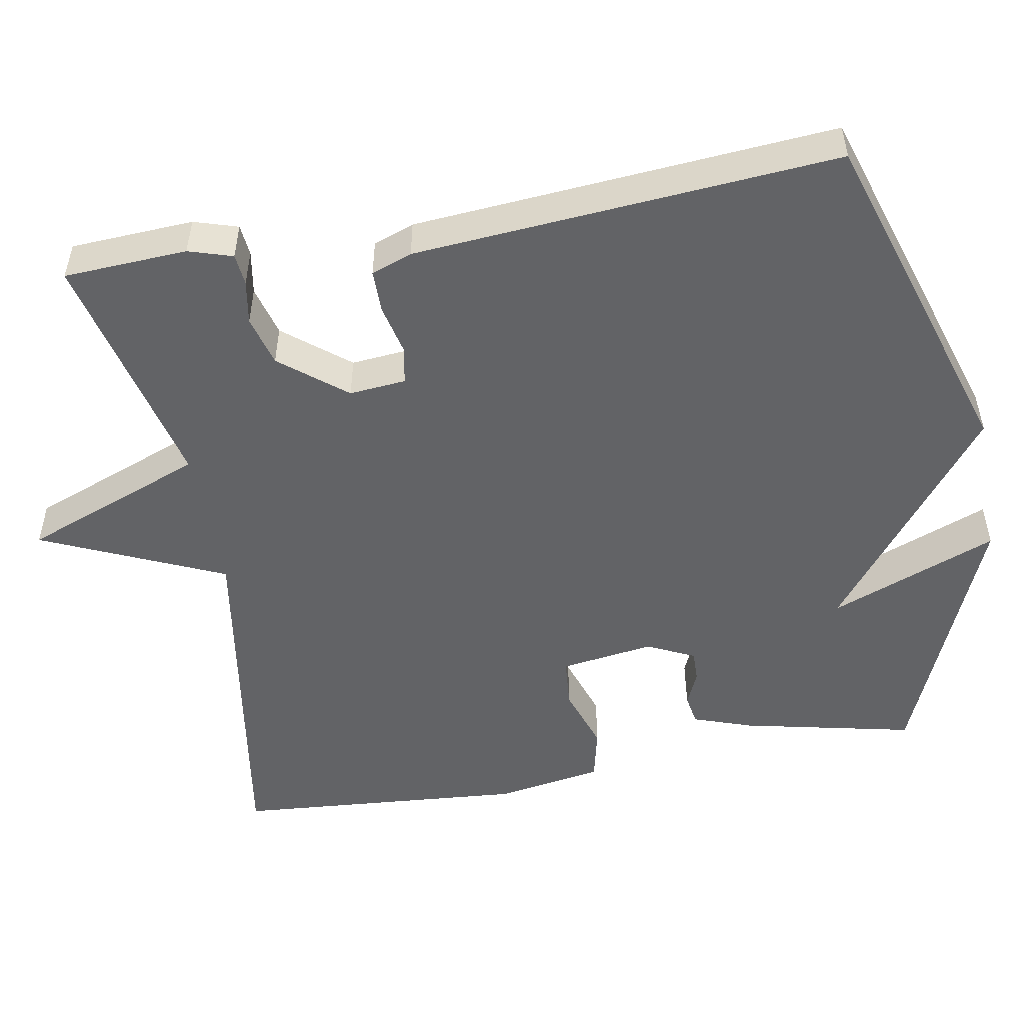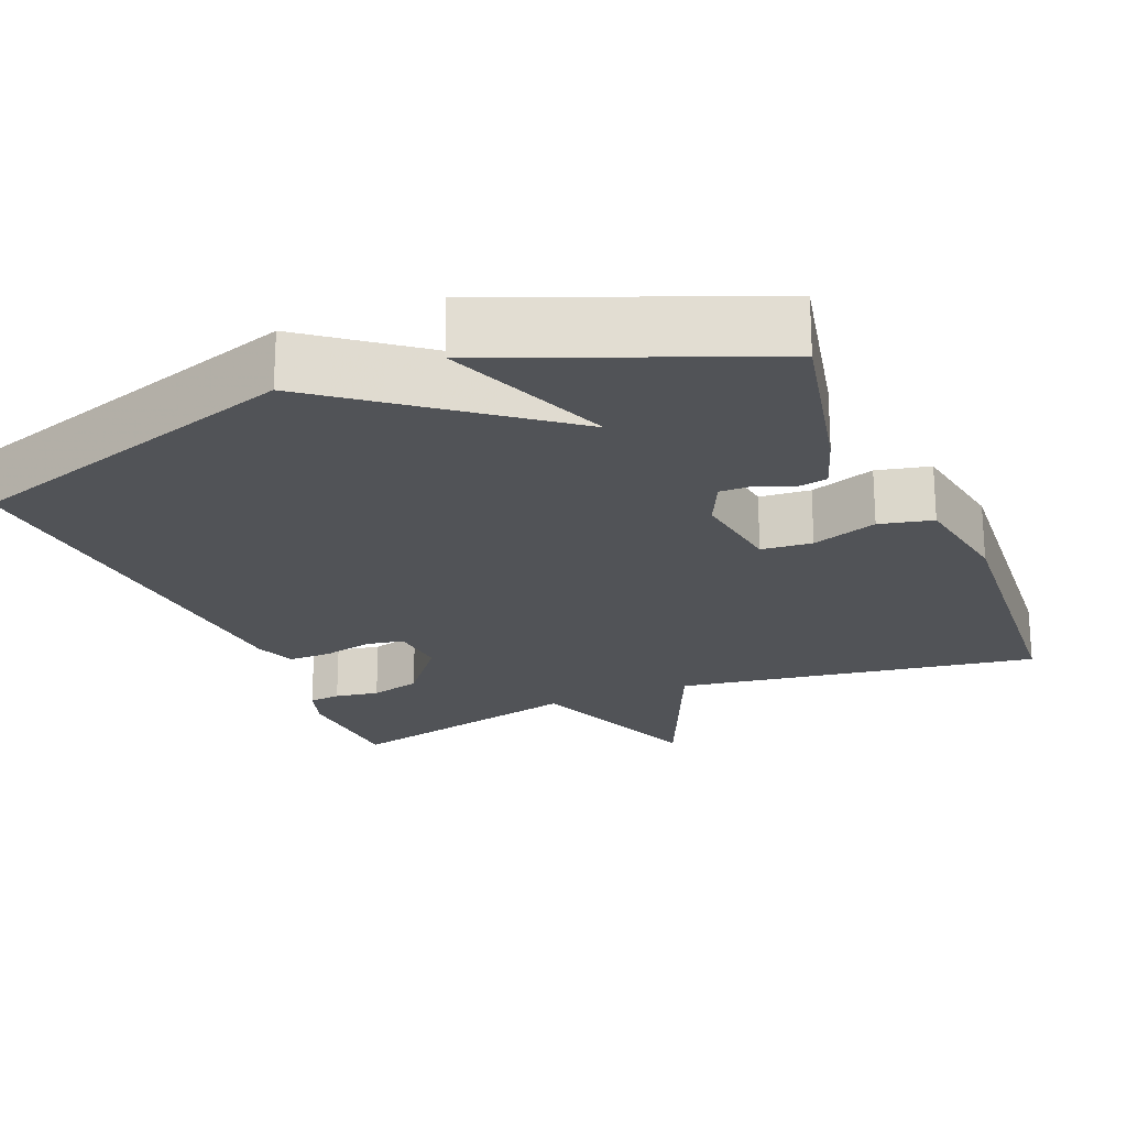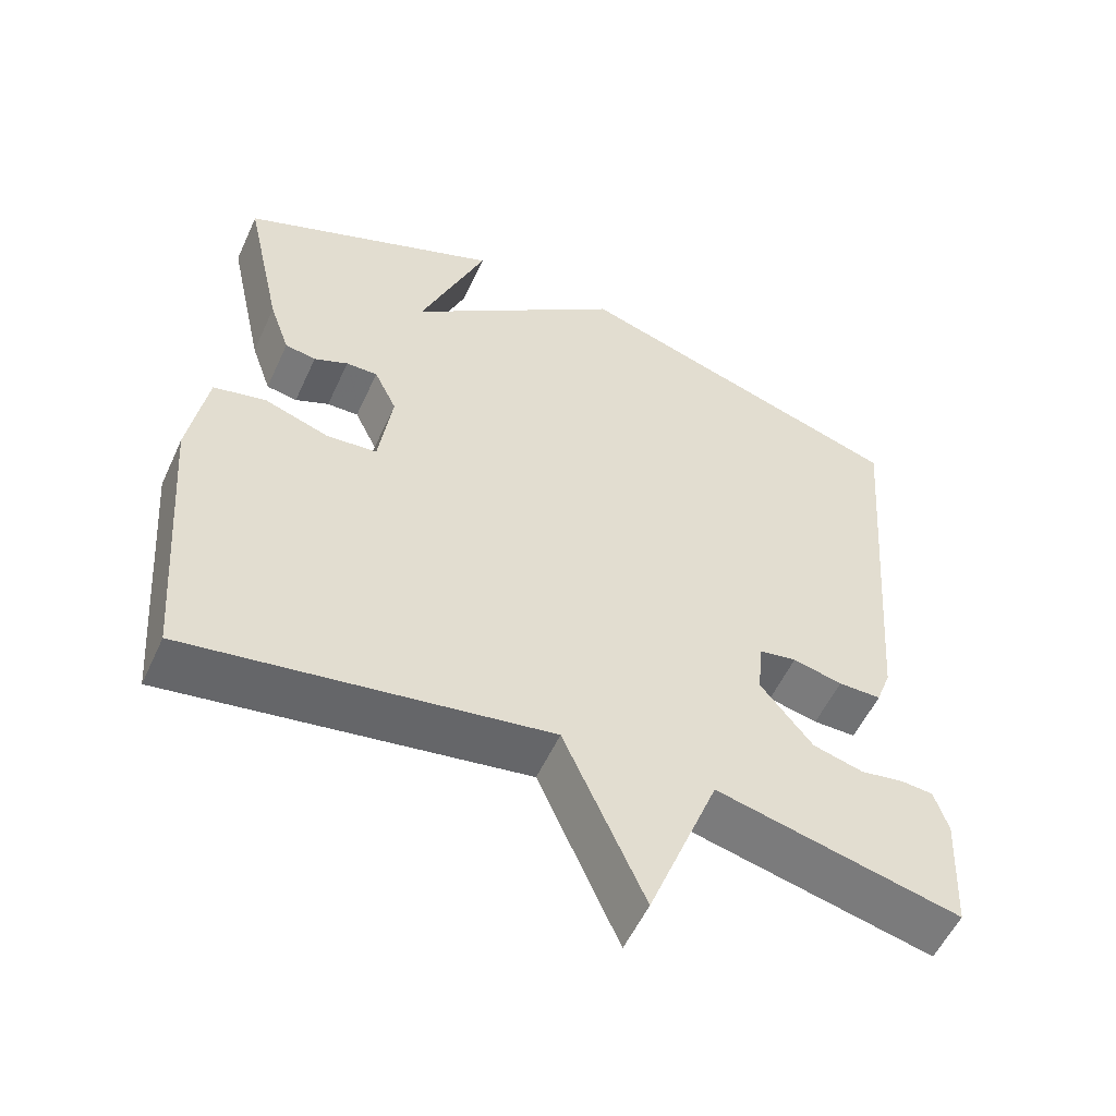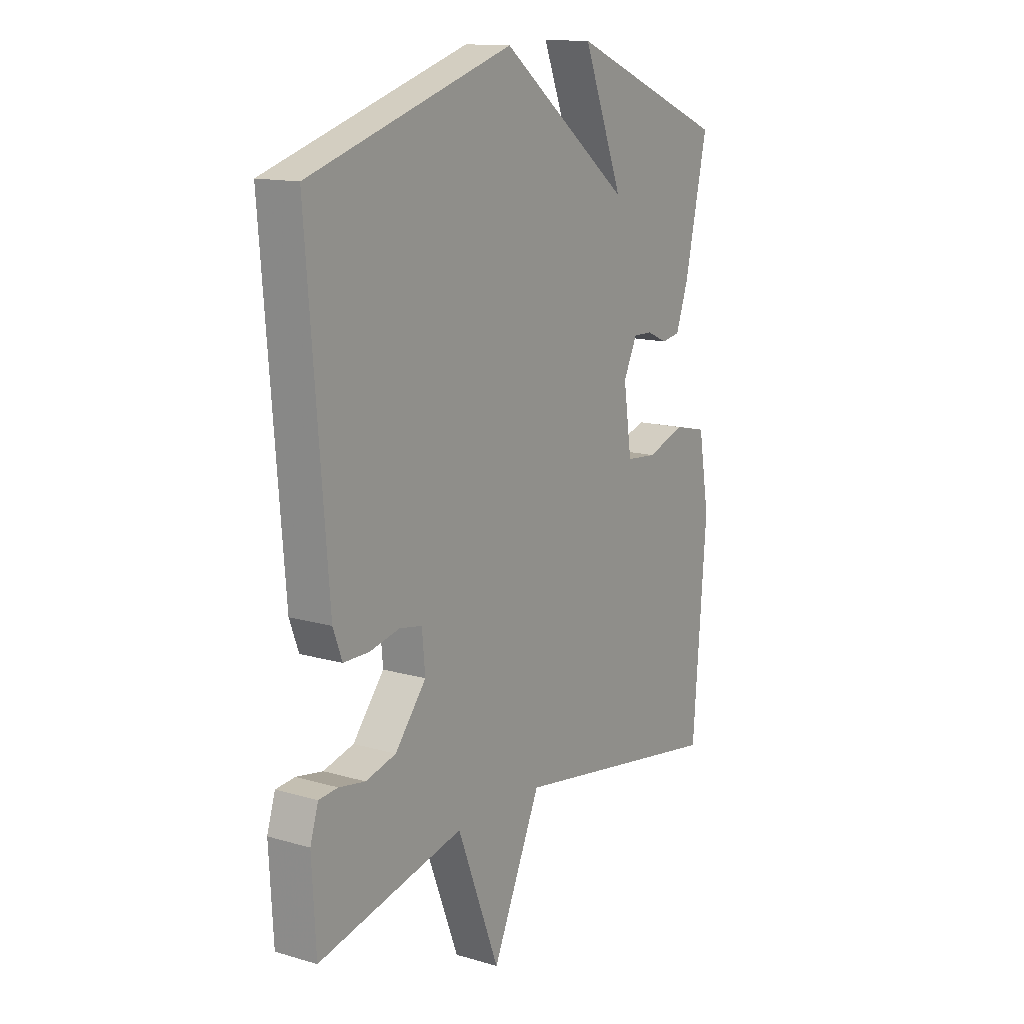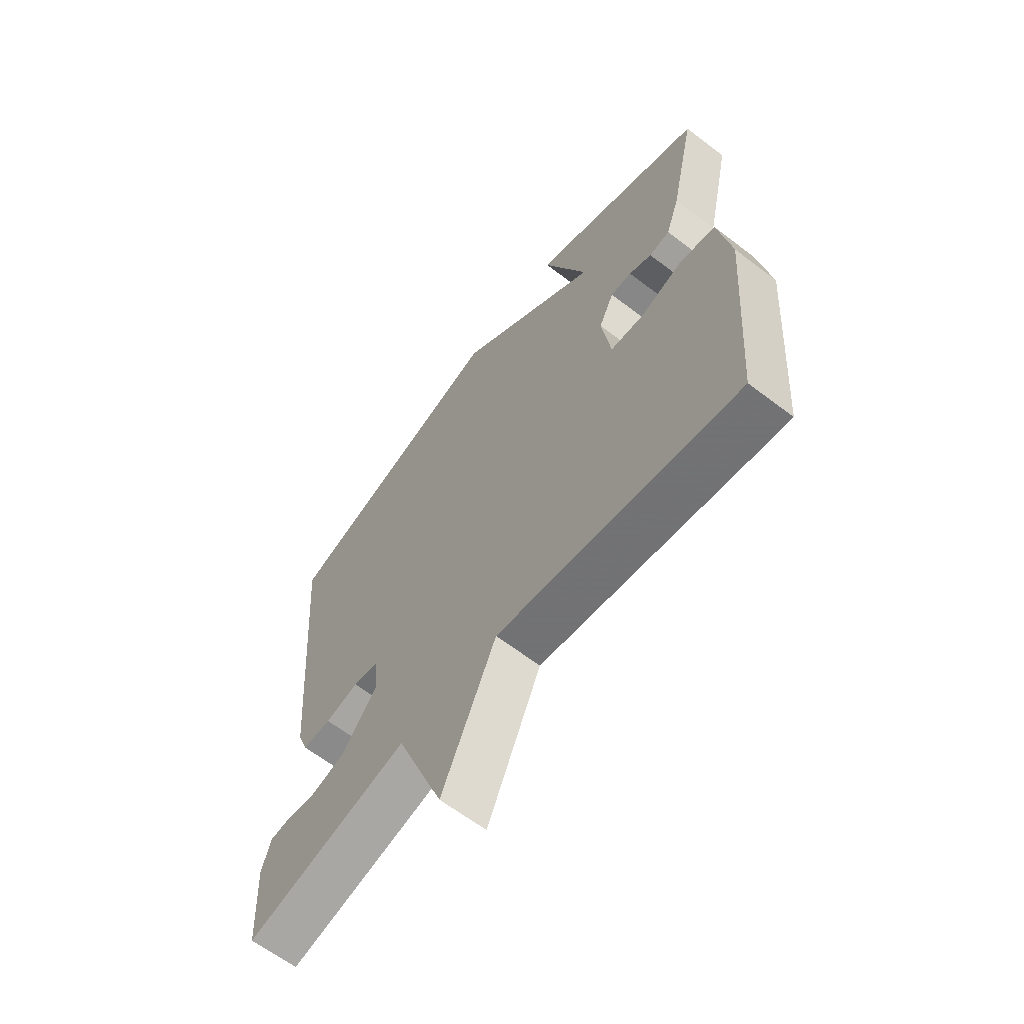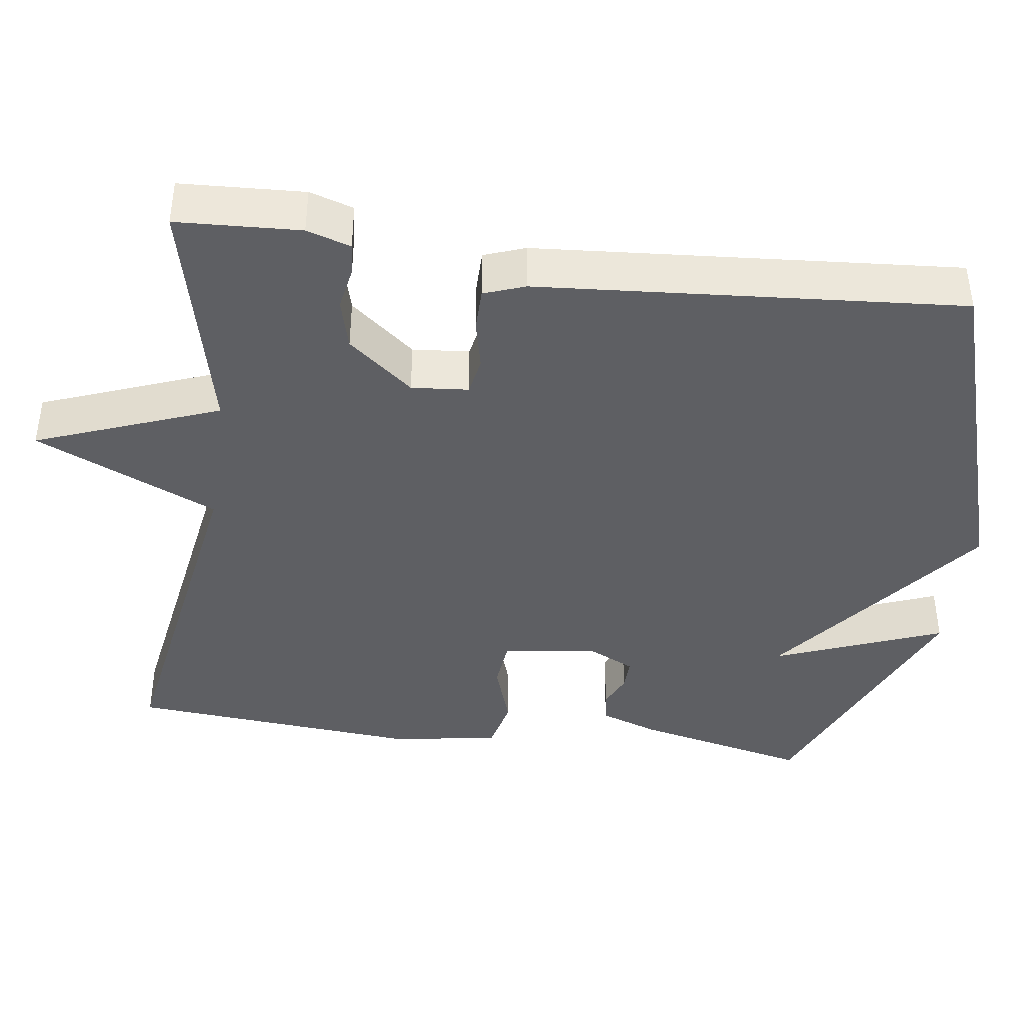
<metadata>
{"format":"obj","ext":"obj","renderer":"f3d","projection":"perspective","resolution":1024,"background":"white","views":[{"elev":-50.9,"azim":-79.9,"up":"+Y"},{"elev":-21.8,"azim":22.6,"up":"+Y"},{"elev":-55.2,"azim":155.6,"up":"+Z"},{"elev":13.7,"azim":-56.8,"up":"+Z"},{"elev":-63.6,"azim":52.3,"up":"+Z"},{"elev":-40.9,"azim":-98.1,"up":"+Y"}]}
</metadata>
<code>
v 0.5 0.07 0.5
v 0.45 0.07 0.272
v 0.423 0.07 0.194
v 0.382 0.07 0.187
v 0.337 0.07 0.207
v 0.295 0.07 0.208
v 0.265 0.07 0.145
v 0.283 0.07 0.021
v 0.35 0.07 0.015
v 0.436 0.07 0.044
v 0.506 0.07 0.028
v 0.53 0.07 -0.114
v 0.5 0.07 -0.5
v 0.023 0.07 -0.424
v -0.084 0.07 -0.665
v -0.177 0.07 -0.424
v -0.5 0.07 -0.5
v -0.509 0.07 -0.337
v -0.491 0.07 -0.279
v -0.449 0.07 -0.275
v -0.391 0.07 -0.285
v -0.324 0.07 -0.267
v -0.255 0.07 -0.181
v -0.262 0.07 -0.106
v -0.312 0.07 -0.097
v -0.378 0.07 -0.112
v -0.435 0.07 -0.112
v -0.455 0.07 -0.058
v -0.5 0.07 0.5
v -0.049 0.07 0.644
v 0.239 0.07 0.422
v 0.151 0.07 0.644
v 0.5 0 0.5
v 0.45 0 0.272
v 0.423 0 0.194
v 0.382 0 0.187
v 0.337 0 0.207
v 0.295 0 0.208
v 0.265 0 0.145
v 0.283 0 0.021
v 0.35 0 0.015
v 0.436 0 0.044
v 0.506 0 0.028
v 0.53 0 -0.114
v 0.5 0 -0.5
v 0.023 0 -0.424
v -0.084 0 -0.665
v -0.177 0 -0.424
v -0.5 0 -0.5
v -0.509 0 -0.337
v -0.491 0 -0.279
v -0.449 0 -0.275
v -0.391 0 -0.285
v -0.324 0 -0.267
v -0.255 0 -0.181
v -0.262 0 -0.106
v -0.312 0 -0.097
v -0.378 0 -0.112
v -0.435 0 -0.112
v -0.455 0 -0.058
v -0.5 0 0.5
v -0.049 0 0.644
v 0.239 0 0.422
v 0.151 0 0.644
f 3 4 5
f 2 3 5
f 1 2 5
f 32 1 5
f 31 32 5
f 29 30 31
f 28 29 31
f 27 28 31
f 26 27 31
f 25 26 31
f 24 25 31
f 23 24 31
f 22 23 31
f 19 20 21
f 18 19 21
f 17 18 21
f 16 17 21
f 16 21 22
f 14 15 16
f 14 16 22 31
f 12 13 14
f 11 12 14
f 10 11 14
f 9 10 14
f 8 9 14
f 7 8 14
f 31 5 6
f 31 6 7
f 7 14 31
f 37 36 35
f 37 35 34
f 37 34 33
f 37 33 64
f 37 64 63
f 63 62 61
f 63 61 60
f 63 60 59
f 63 59 58
f 63 58 57
f 63 57 56
f 63 56 55
f 63 55 54
f 53 52 51
f 53 51 50
f 53 50 49
f 53 49 48
f 54 53 48
f 48 47 46
f 63 54 48 46
f 46 45 44
f 46 44 43
f 46 43 42
f 46 42 41
f 46 41 40
f 46 40 39
f 38 37 63
f 39 38 63
f 63 46 39
f 1 33 34 2
f 2 34 35 3
f 3 35 36 4
f 4 36 37 5
f 5 37 38 6
f 6 38 39 7
f 7 39 40 8
f 8 40 41 9
f 9 41 42 10
f 10 42 43 11
f 11 43 44 12
f 12 44 45 13
f 13 45 46 14
f 14 46 47 15
f 15 47 48 16
f 16 48 49 17
f 17 49 50 18
f 18 50 51 19
f 19 51 52 20
f 20 52 53 21
f 21 53 54 22
f 22 54 55 23
f 23 55 56 24
f 24 56 57 25
f 25 57 58 26
f 26 58 59 27
f 27 59 60 28
f 28 60 61 29
f 29 61 62 30
f 30 62 63 31
f 31 63 64 32
f 32 64 33 1

</code>
